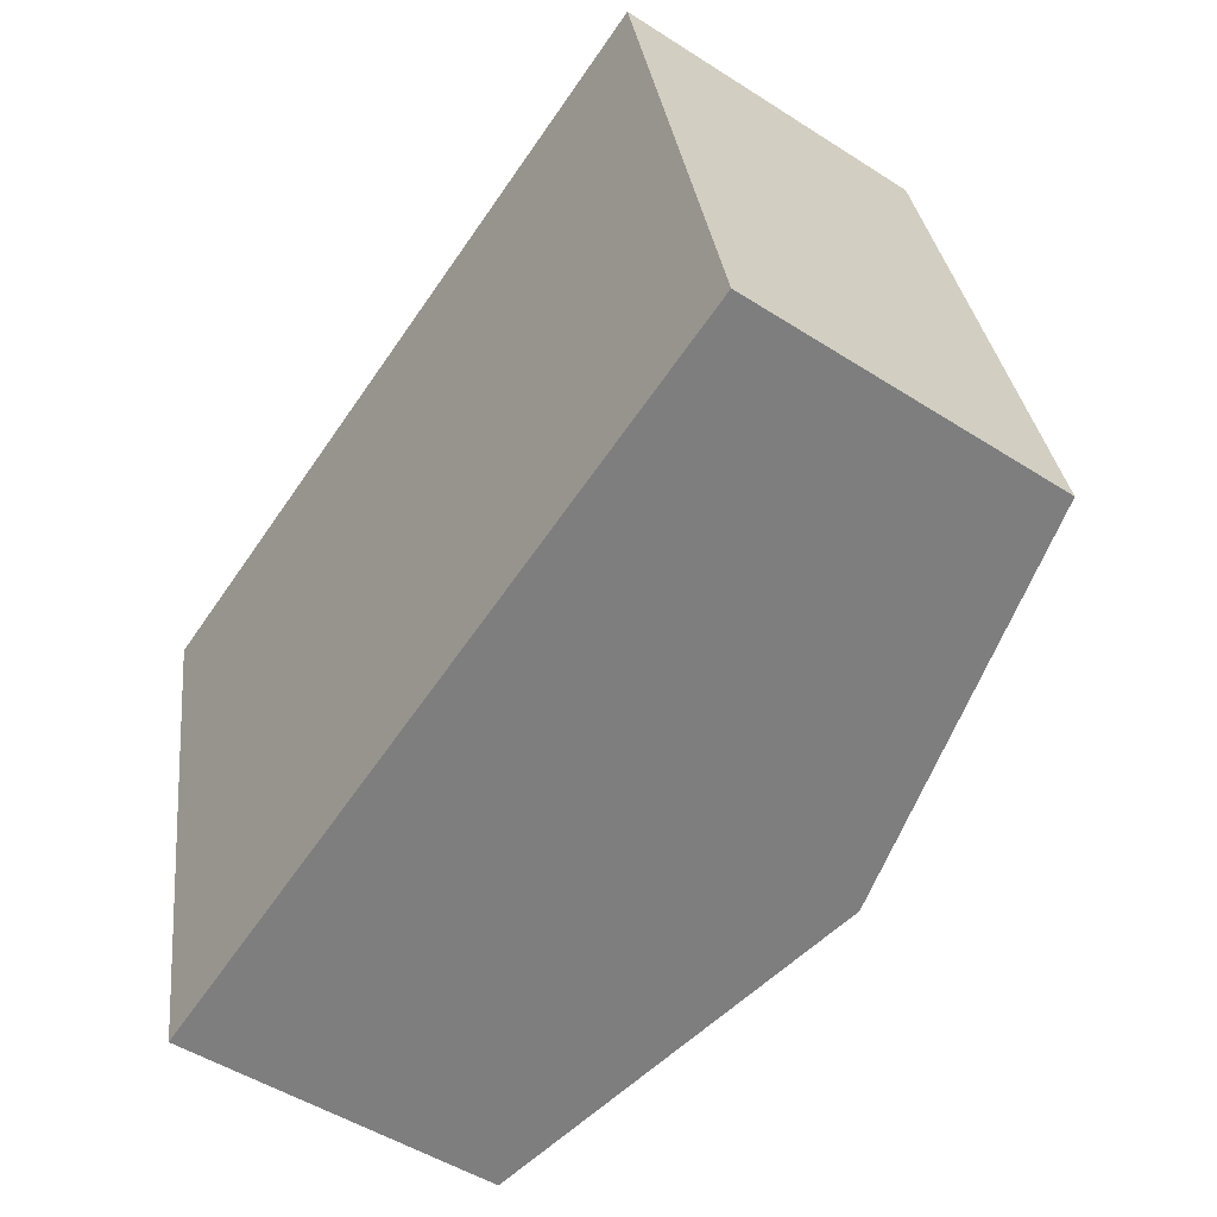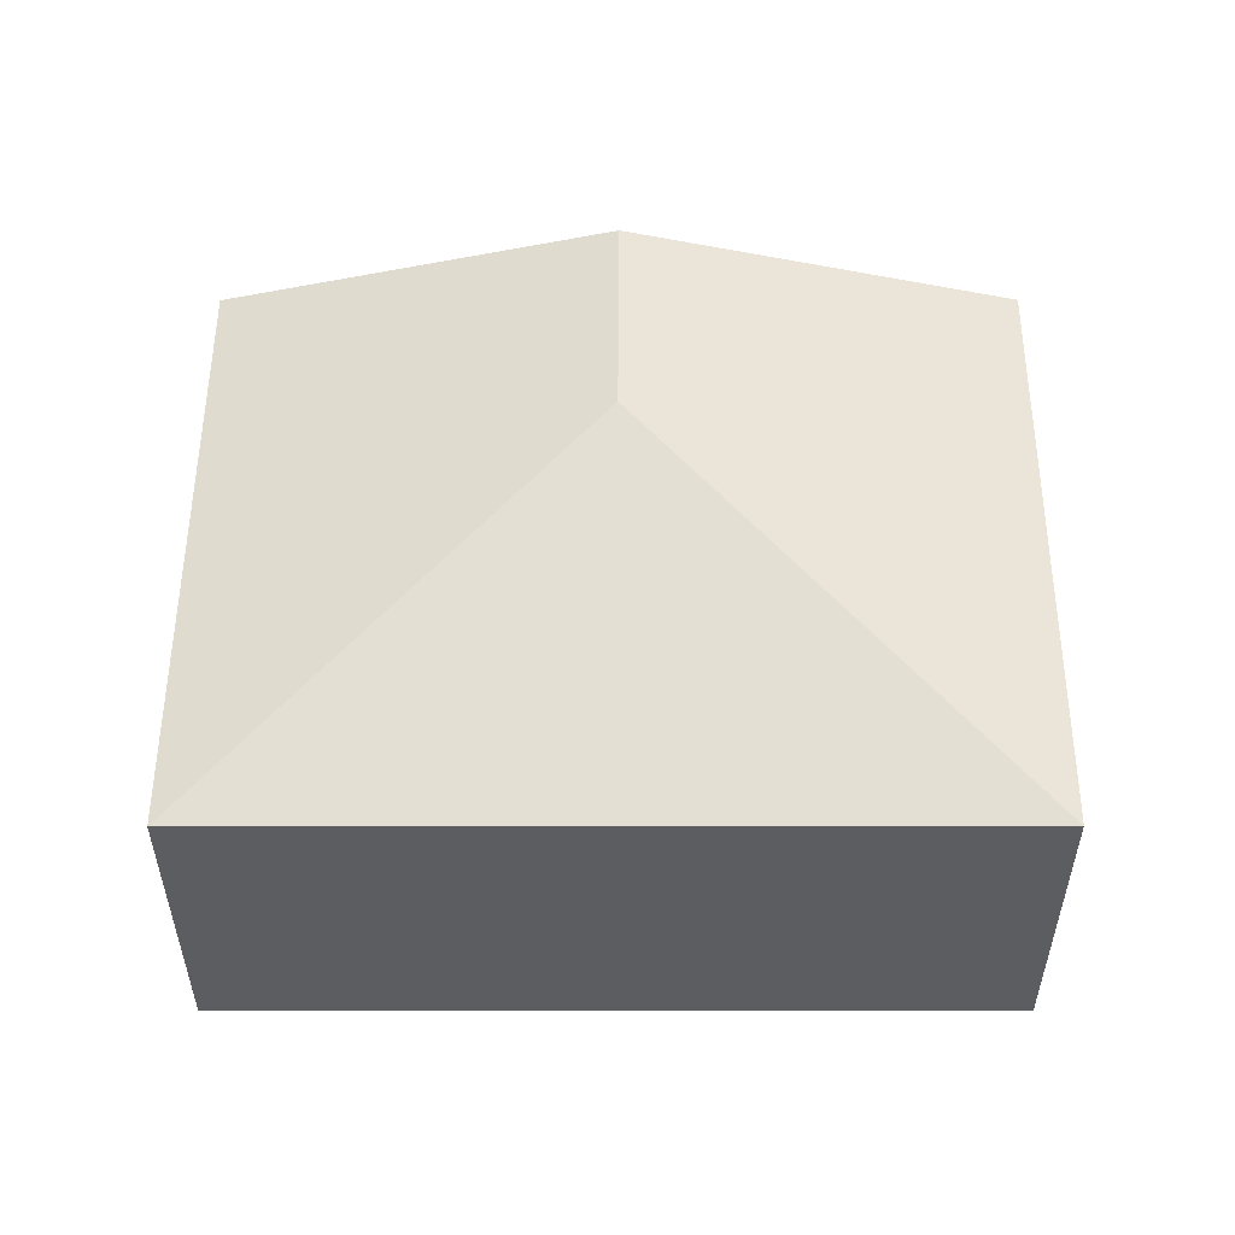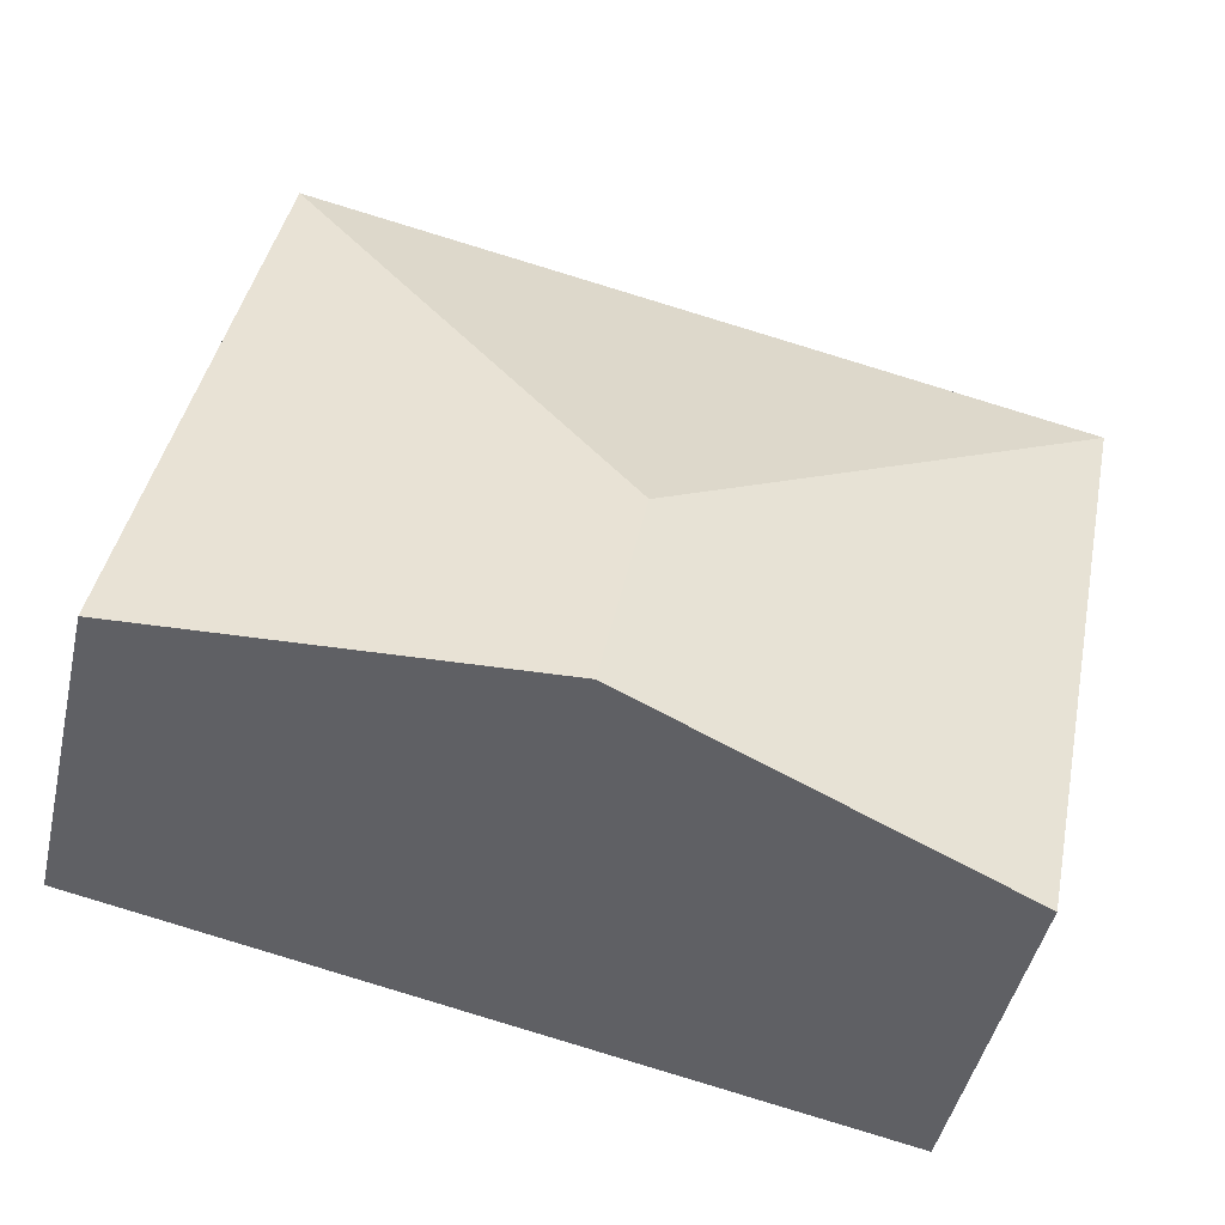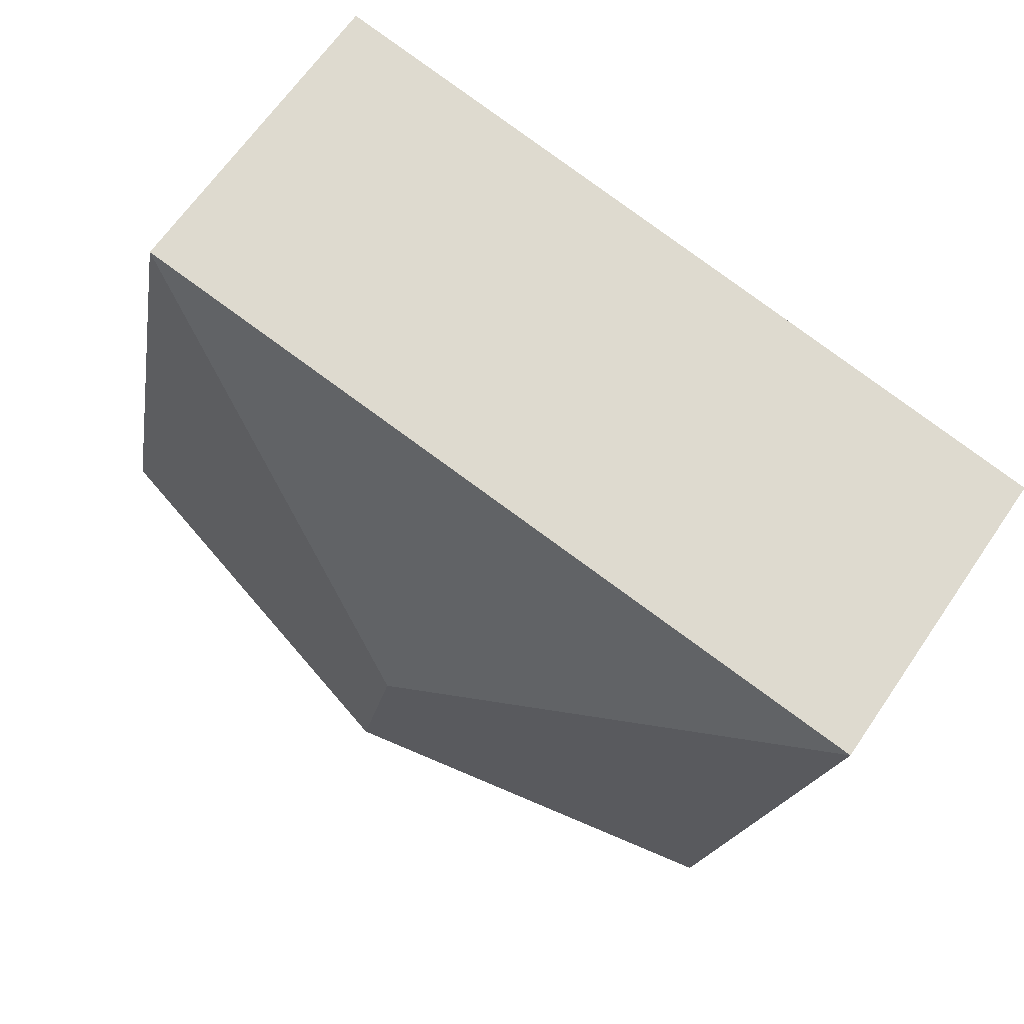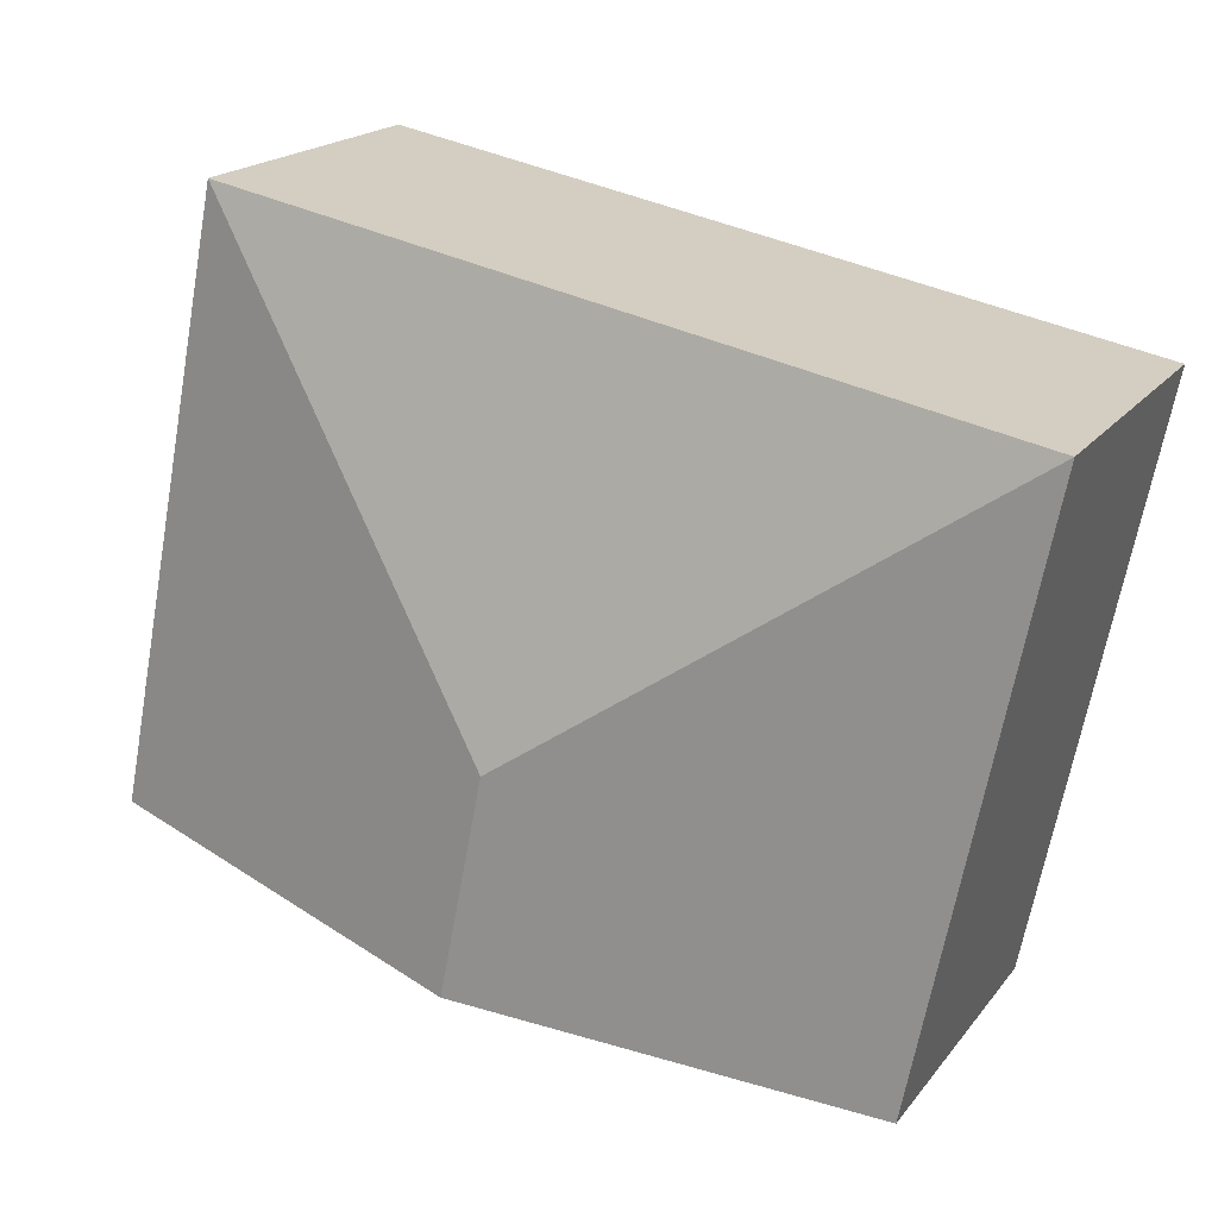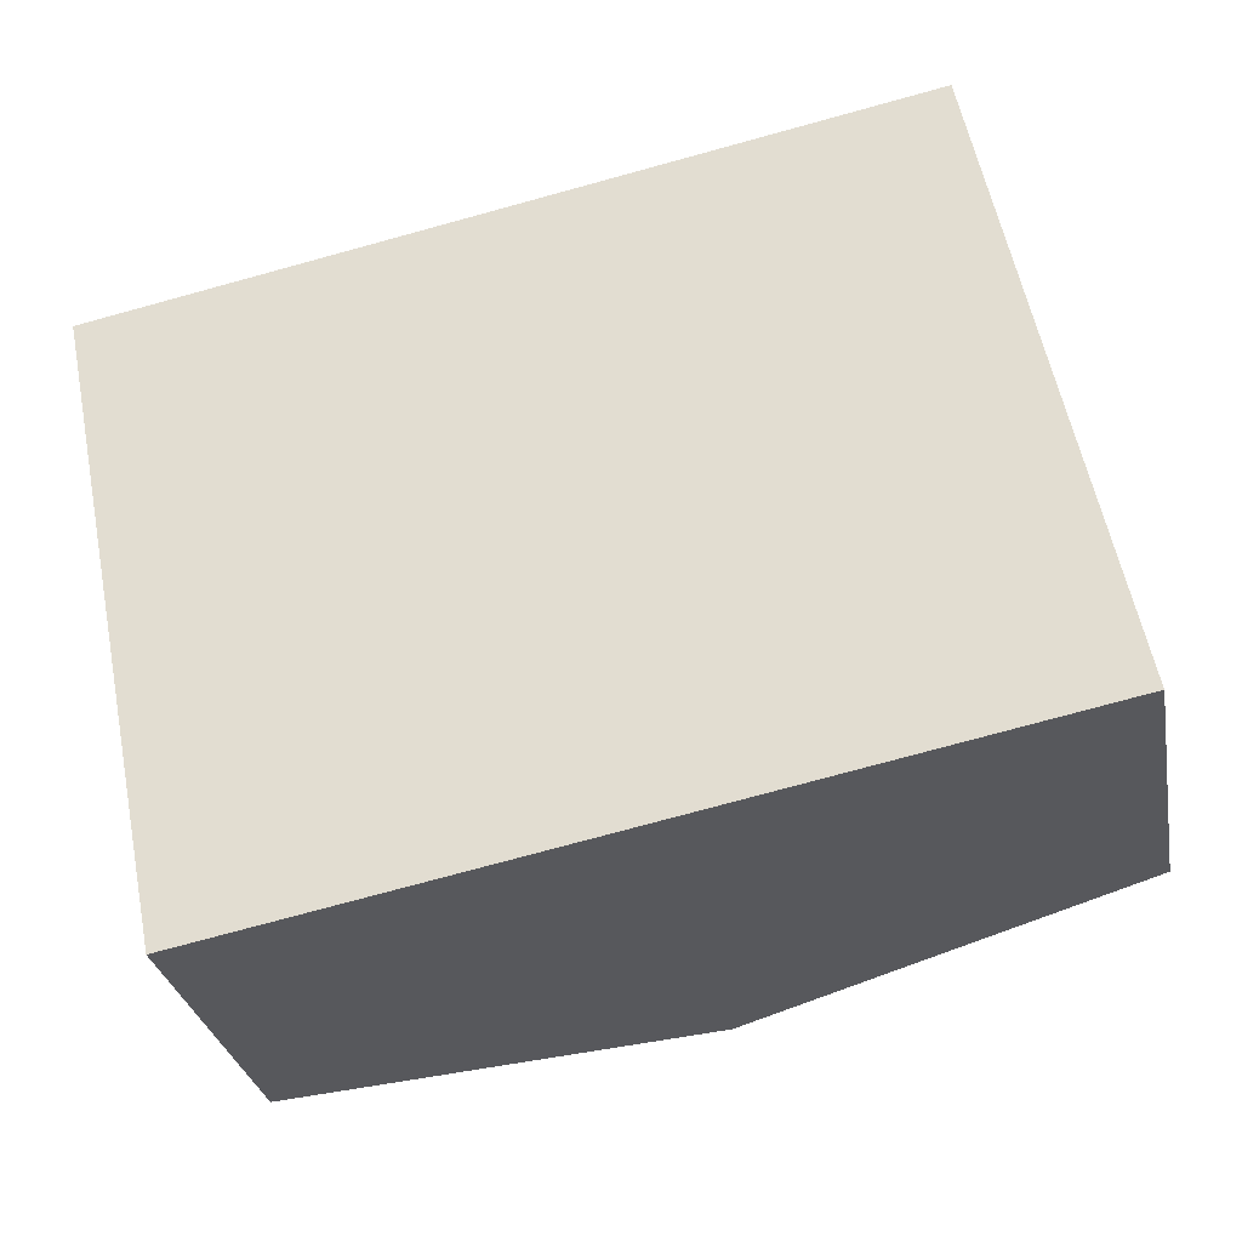
<metadata>
{"format":"obj","ext":"obj","renderer":"f3d","projection":"perspective","resolution":1024,"background":"white","views":[{"elev":-49.9,"azim":54.8,"up":"+Z"},{"elev":52.9,"azim":-11.1,"up":"+Y"},{"elev":-46.4,"azim":167.2,"up":"+Z"},{"elev":65.1,"azim":-145.7,"up":"+Z"},{"elev":19.1,"azim":-154.0,"up":"+Z"},{"elev":-30.1,"azim":10.5,"up":"+Z"}]}
</metadata>
<code>
v  3.709 3.056 -3.84
v  5.649 2.362 1.104
v  6.533 2.362 -3.288
v  3.392 3.056 -2.269
v  0.884 2.362 -4.392
v  0 2.362 1.446e-16
v  0.884 2.689e-16 -4.392
v  0 0 0
v  5.649 -6.76e-17 1.104
v  6.533 2.013e-16 -3.288
v  3.709 2.351e-16 -3.84
g defaultobject
f 1 2 3
f 2 1 4
f 5 4 1
f 4 5 6
f 4 6 2
f 7 6 5
f 6 7 8
f 8 2 6
f 2 8 9
f 9 3 2
f 3 9 10
f 1 7 5
f 7 1 3
f 7 3 11
f 11 3 10
f 7 9 8
f 9 7 11
f 9 11 10

</code>
